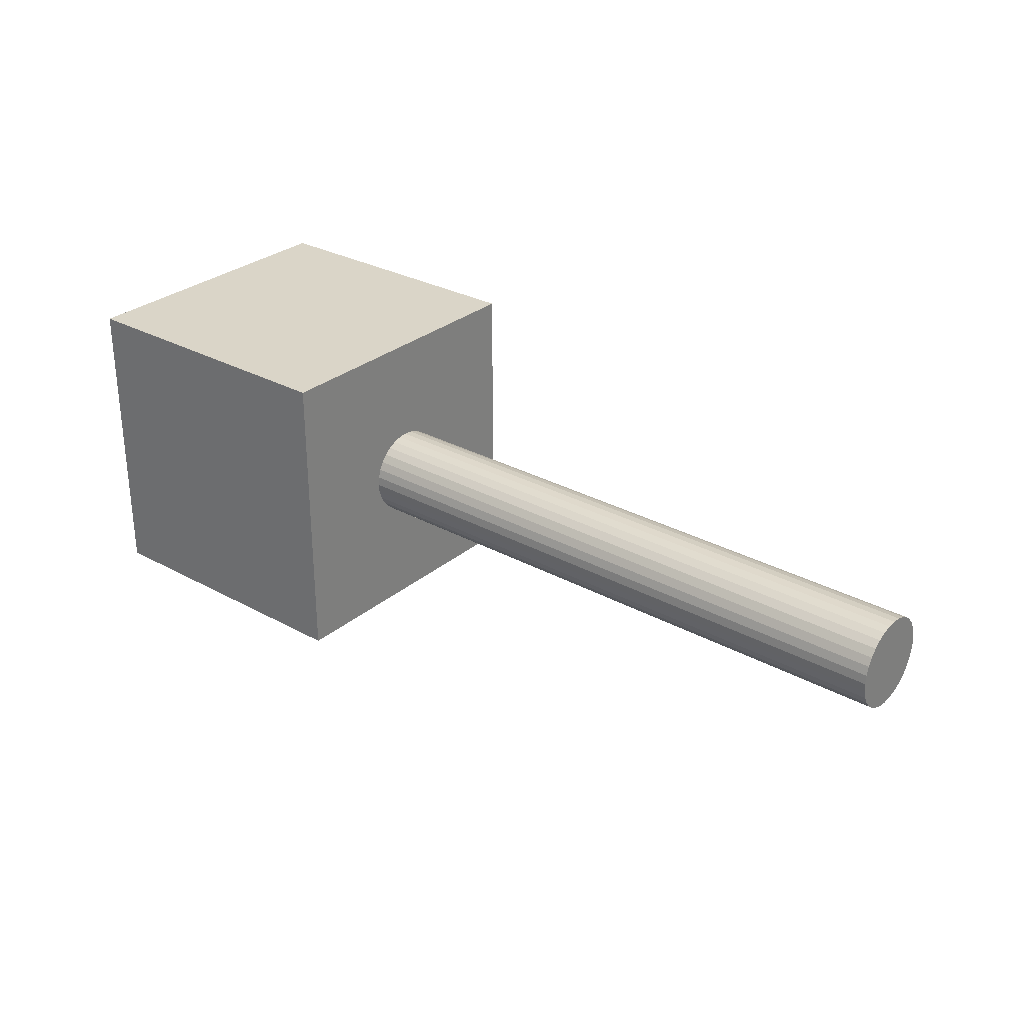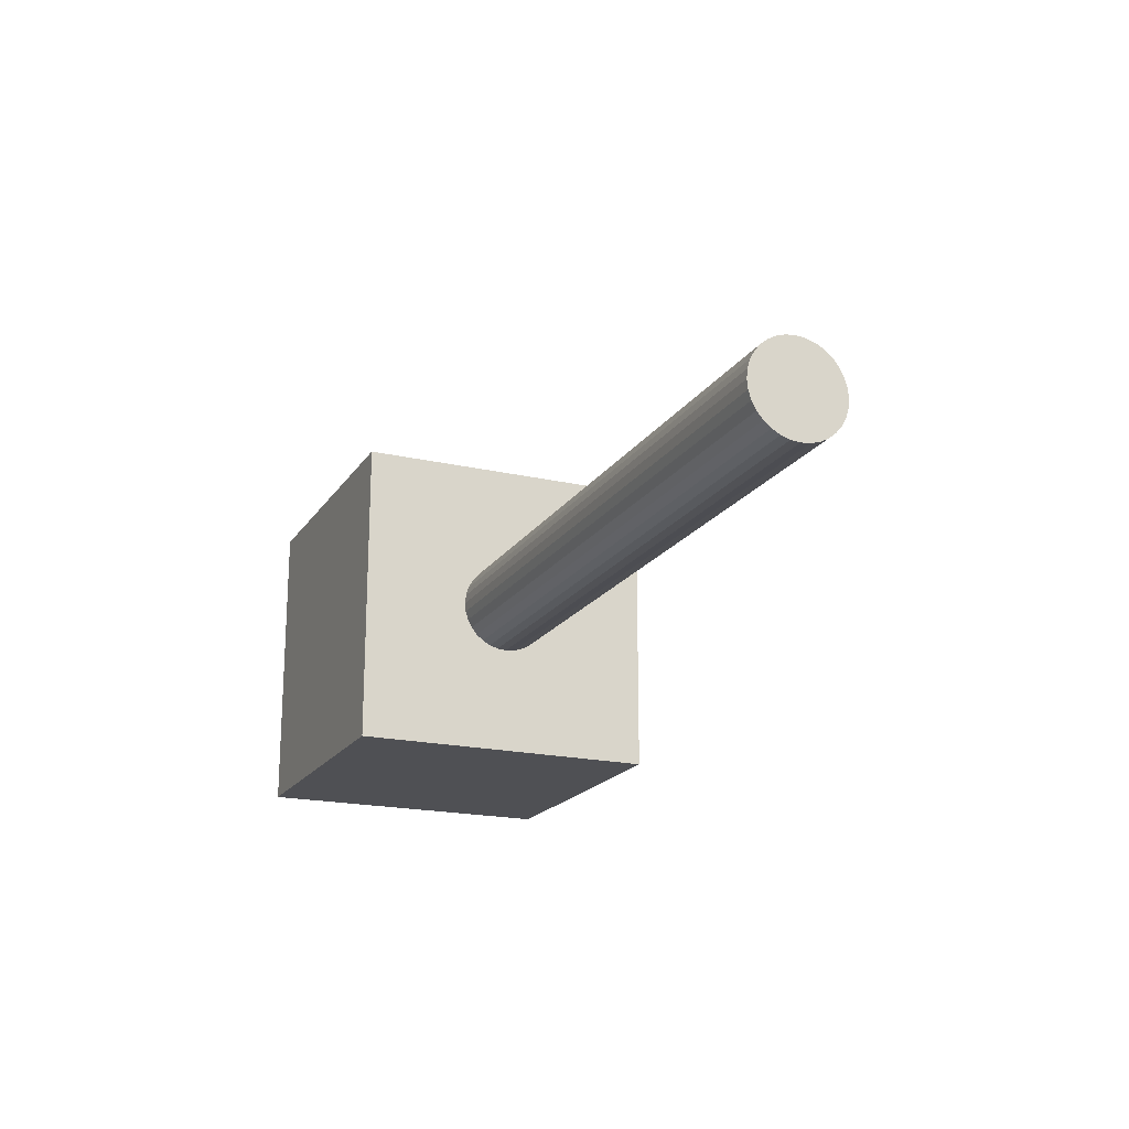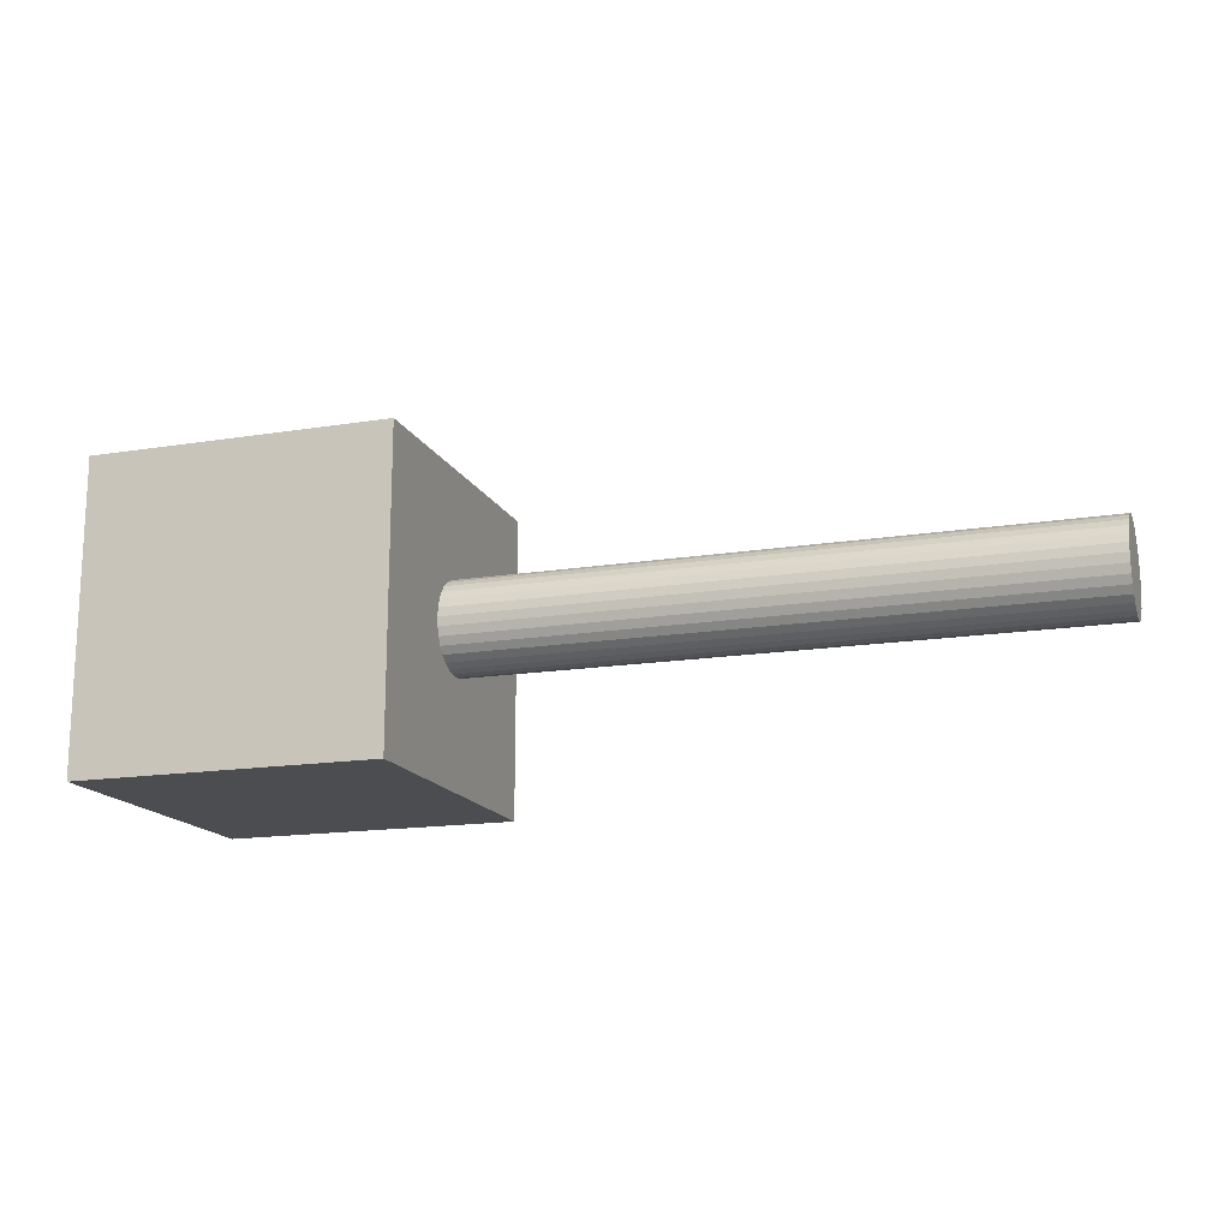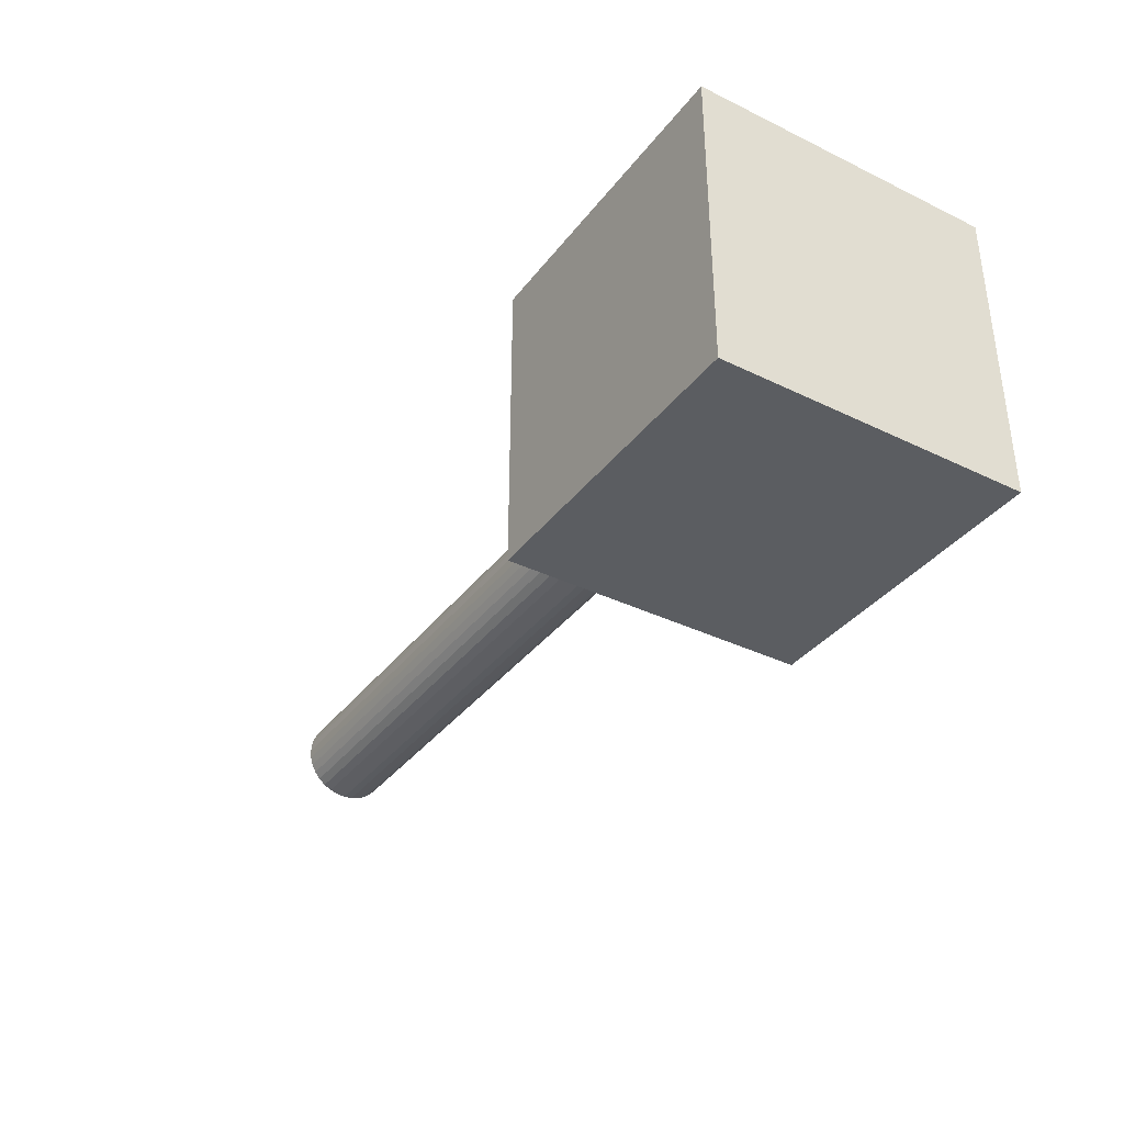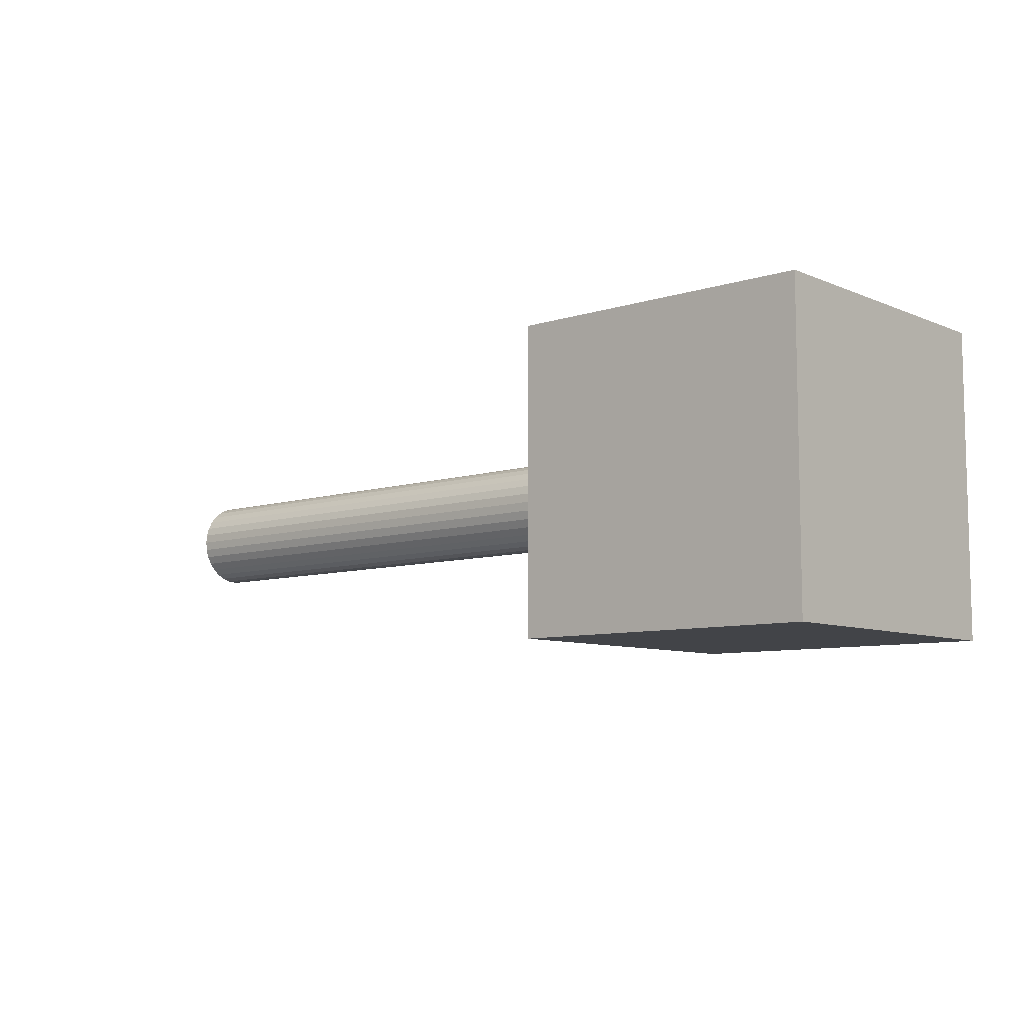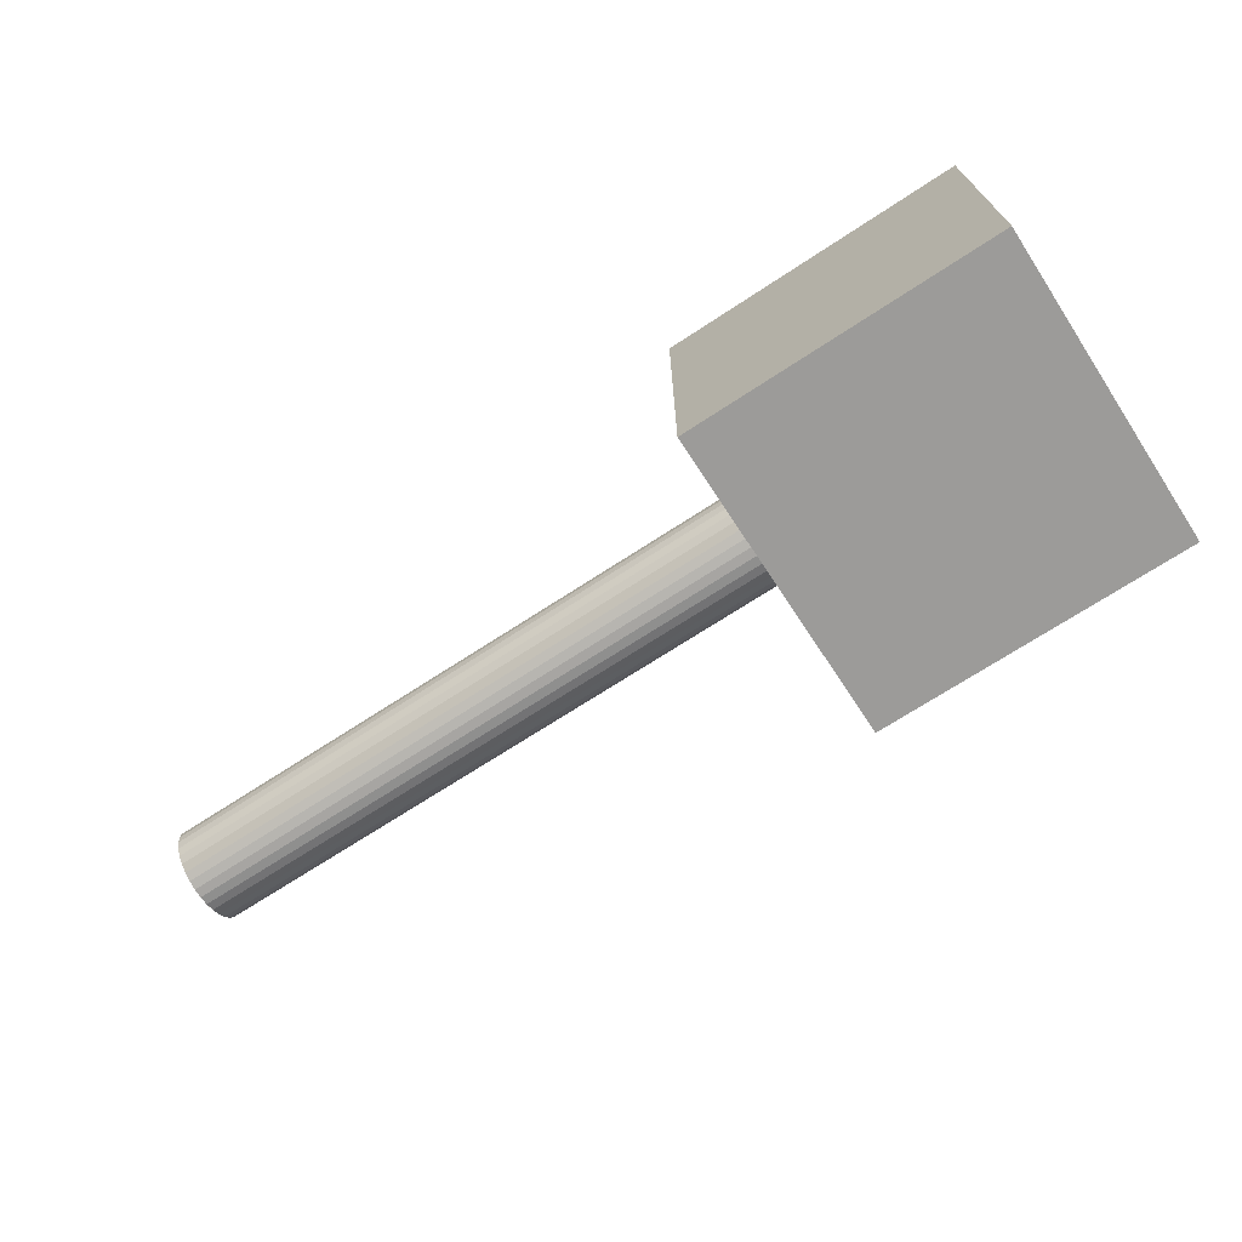
<metadata>
{"format":"obj","ext":"obj","renderer":"f3d","projection":"perspective","resolution":1024,"background":"white","views":[{"elev":29.3,"azim":39.2,"up":"+Y"},{"elev":-19.1,"azim":66.5,"up":"+Z"},{"elev":-15.9,"azim":18.5,"up":"+Z"},{"elev":-36.1,"azim":-122.4,"up":"+Y"},{"elev":-8.1,"azim":-138.8,"up":"+Y"},{"elev":-69.7,"azim":-146.7,"up":"+Y"}]}
</metadata>
<code>
o Cube.001
v 0.18 0.54 -0.18
v 0.18 0.18 -0.18
v 0.18 0.54 0.18
v 0.18 0.18 0.18
v -0.18 0.54 -0.18
v -0.18 0.18 -0.18
v -0.18 0.54 0.18
v -0.18 0.18 0.18
f 5 3 1
f 3 8 4
f 7 6 8
f 2 8 6
f 1 4 2
f 5 2 6
f 5 7 3
f 3 7 8
f 7 5 6
f 2 4 8
f 1 3 4
f 5 1 2
o Cylinder
v 0.9028 0.306 -0
v 0.1727 0.306 0
v 0.9028 0.307 -0.01053
v 0.1727 0.307 -0.01053
v 0.9028 0.3101 -0.02066
v 0.1727 0.3101 -0.02066
v 0.9028 0.3151 -0.03
v 0.1727 0.3151 -0.03
v 0.9028 0.3218 -0.03818
v 0.1727 0.3218 -0.03818
v 0.9028 0.33 -0.0449
v 0.1727 0.33 -0.0449
v 0.9028 0.3393 -0.04989
v 0.1727 0.3393 -0.04989
v 0.9028 0.3495 -0.05296
v 0.1727 0.3495 -0.05296
v 0.9028 0.36 -0.054
v 0.1727 0.36 -0.054
v 0.9028 0.3705 -0.05296
v 0.1727 0.3705 -0.05296
v 0.9028 0.3807 -0.04989
v 0.1727 0.3807 -0.04989
v 0.9028 0.39 -0.0449
v 0.1727 0.39 -0.0449
v 0.9028 0.3982 -0.03818
v 0.1727 0.3982 -0.03818
v 0.9028 0.4049 -0.03
v 0.1727 0.4049 -0.03
v 0.9028 0.4099 -0.02066
v 0.1727 0.4099 -0.02066
v 0.9028 0.413 -0.01053
v 0.1727 0.413 -0.01053
v 0.9028 0.414 -0
v 0.1727 0.414 0
v 0.9028 0.413 0.01053
v 0.1727 0.413 0.01053
v 0.9028 0.4099 0.02066
v 0.1727 0.4099 0.02066
v 0.9028 0.4049 0.03
v 0.1727 0.4049 0.03
v 0.9028 0.3982 0.03818
v 0.1727 0.3982 0.03818
v 0.9028 0.39 0.0449
v 0.1727 0.39 0.0449
v 0.9028 0.3807 0.04989
v 0.1727 0.3807 0.04989
v 0.9028 0.3705 0.05296
v 0.1727 0.3705 0.05296
v 0.9028 0.36 0.054
v 0.1727 0.36 0.054
v 0.9028 0.3495 0.05296
v 0.1727 0.3495 0.05296
v 0.9028 0.3393 0.04989
v 0.1727 0.3393 0.04989
v 0.9028 0.33 0.0449
v 0.1727 0.33 0.0449
v 0.9028 0.3218 0.03818
v 0.1727 0.3218 0.03818
v 0.9028 0.3151 0.03
v 0.1727 0.3151 0.03
v 0.9028 0.3101 0.02066
v 0.1727 0.3101 0.02066
v 0.9028 0.307 0.01053
v 0.1727 0.307 0.01053
f 10 11 9
f 12 13 11
f 14 15 13
f 16 17 15
f 18 19 17
f 20 21 19
f 22 23 21
f 24 25 23
f 26 27 25
f 28 29 27
f 30 31 29
f 32 33 31
f 34 35 33
f 36 37 35
f 38 39 37
f 40 41 39
f 42 43 41
f 44 45 43
f 46 47 45
f 48 49 47
f 50 51 49
f 52 53 51
f 54 55 53
f 56 57 55
f 58 59 57
f 60 61 59
f 62 63 61
f 64 65 63
f 66 67 65
f 68 69 67
f 46 30 14
f 70 71 69
f 72 9 71
f 39 55 71
f 10 12 11
f 12 14 13
f 14 16 15
f 16 18 17
f 18 20 19
f 20 22 21
f 22 24 23
f 24 26 25
f 26 28 27
f 28 30 29
f 30 32 31
f 32 34 33
f 34 36 35
f 36 38 37
f 38 40 39
f 40 42 41
f 42 44 43
f 44 46 45
f 46 48 47
f 48 50 49
f 50 52 51
f 52 54 53
f 54 56 55
f 56 58 57
f 58 60 59
f 60 62 61
f 62 64 63
f 64 66 65
f 66 68 67
f 68 70 69
f 14 12 10
f 10 72 14
f 72 70 14
f 70 68 66
f 66 64 62
f 62 60 58
f 58 56 62
f 56 54 62
f 54 52 50
f 50 48 46
f 46 44 38
f 44 42 38
f 42 40 38
f 38 36 34
f 34 32 30
f 30 28 22
f 28 26 22
f 26 24 22
f 22 20 18
f 18 16 14
f 70 66 14
f 66 62 14
f 54 50 62
f 50 46 62
f 38 34 46
f 34 30 46
f 22 18 30
f 18 14 30
f 14 62 46
f 70 72 71
f 72 10 9
f 71 9 11
f 11 13 15
f 15 17 19
f 19 21 23
f 23 25 27
f 27 29 31
f 31 33 35
f 35 37 39
f 39 41 43
f 43 45 47
f 47 49 51
f 51 53 55
f 55 57 59
f 59 61 63
f 63 65 67
f 67 69 71
f 71 11 23
f 11 15 23
f 15 19 23
f 23 27 39
f 27 31 39
f 31 35 39
f 39 43 55
f 43 47 55
f 47 51 55
f 55 59 71
f 59 63 71
f 63 67 71
f 71 23 39

</code>
